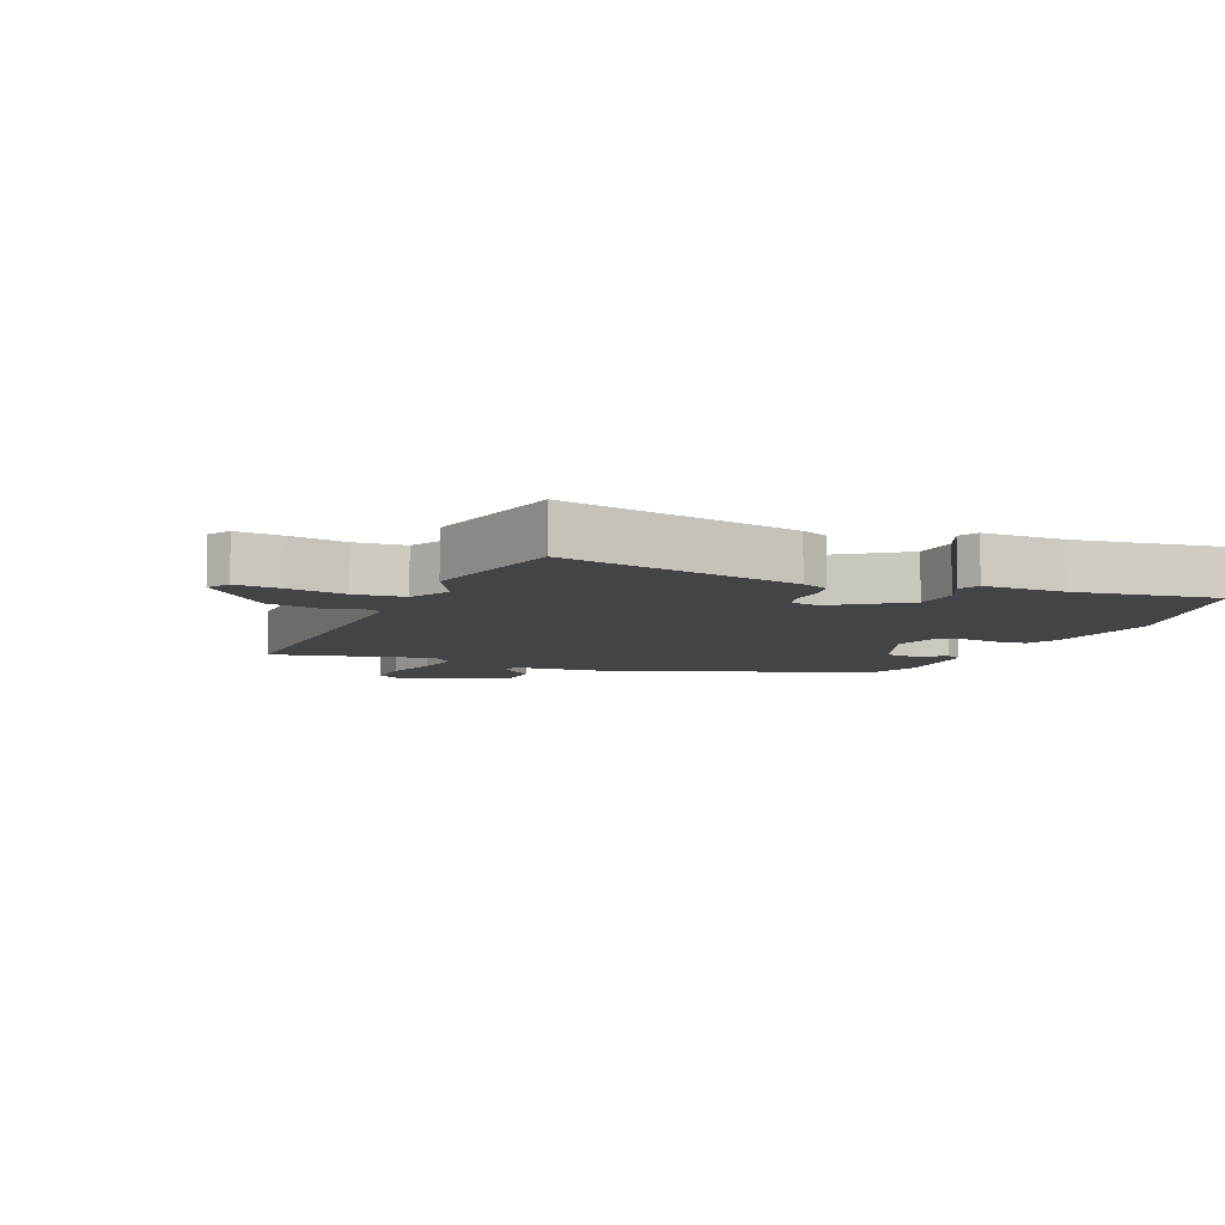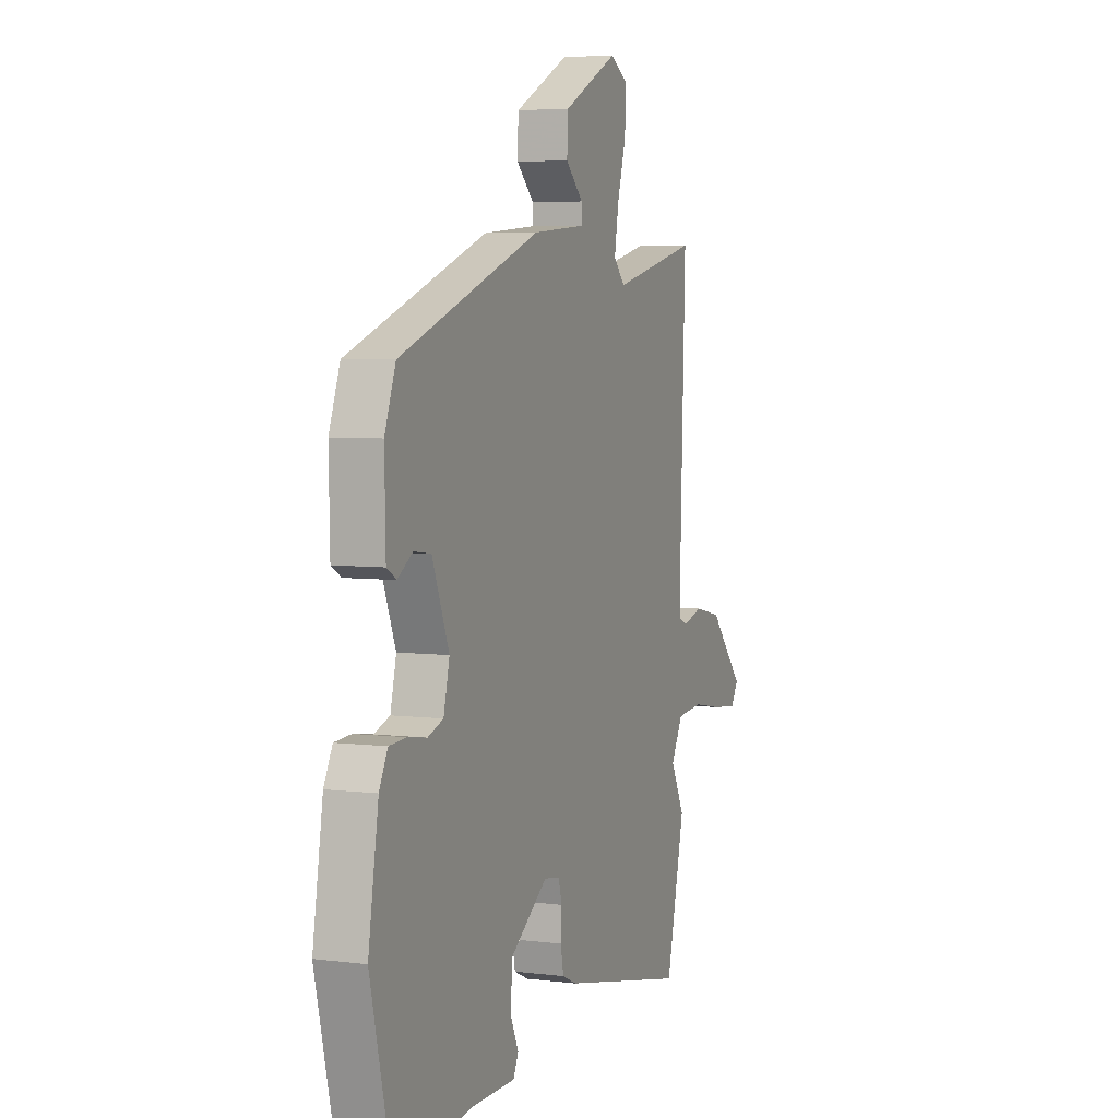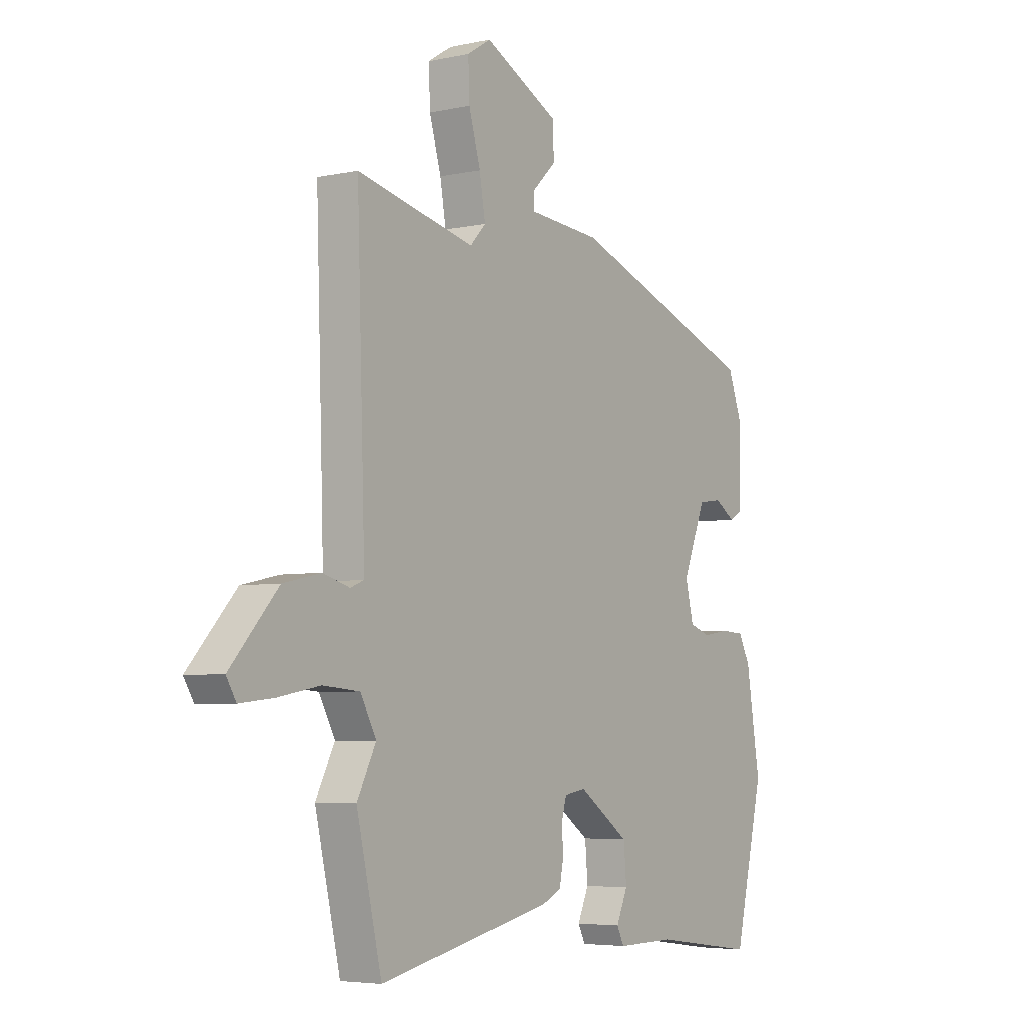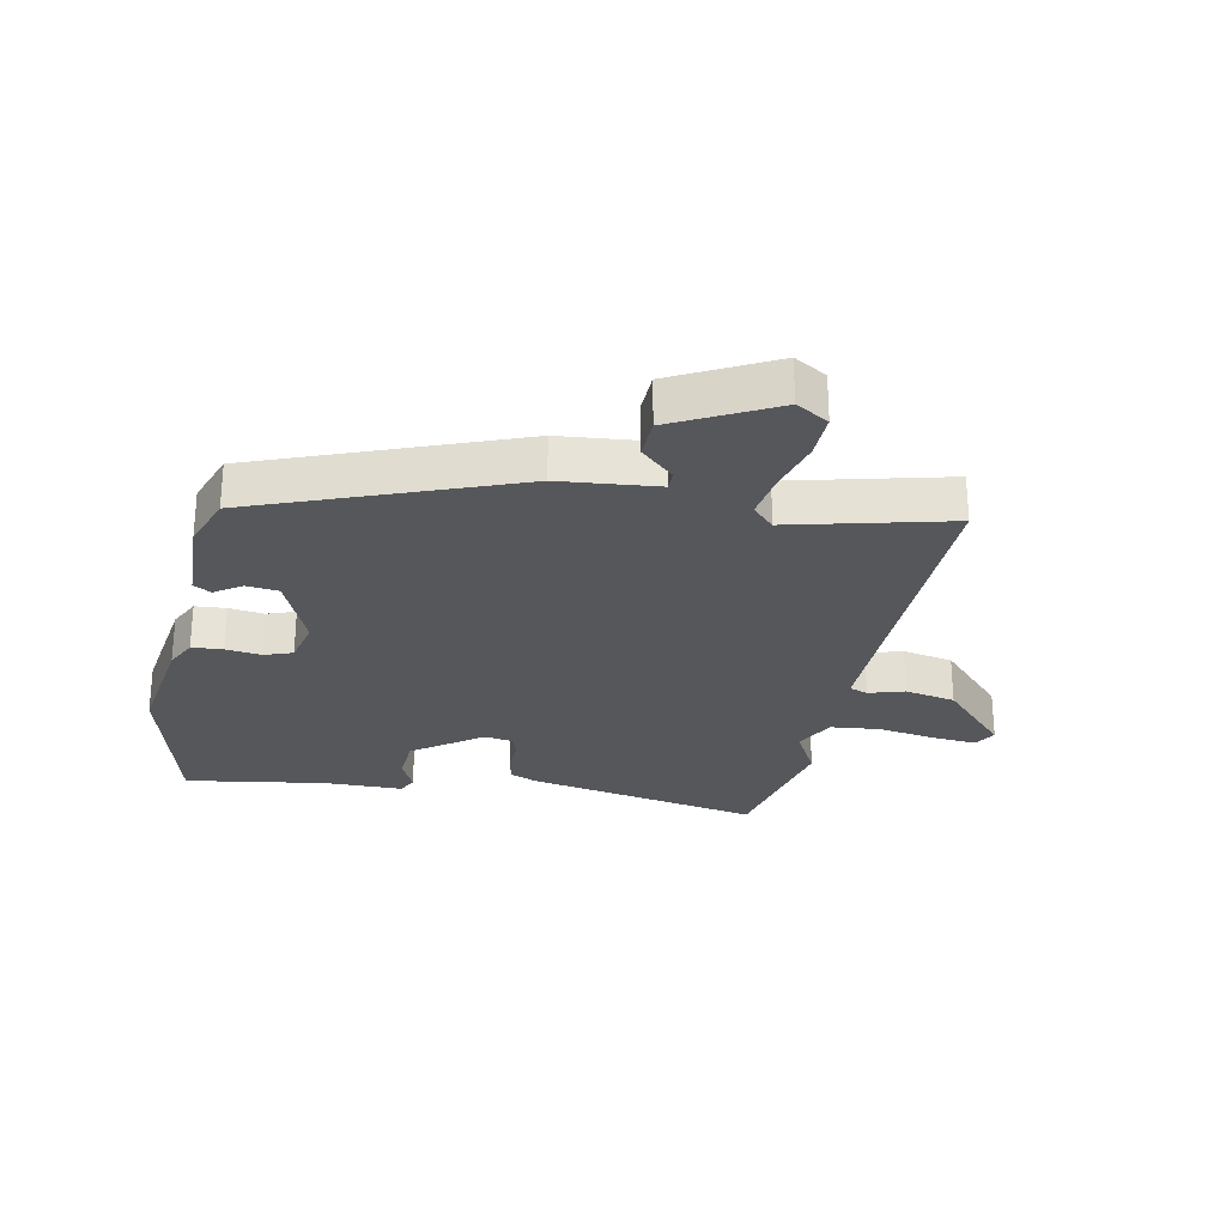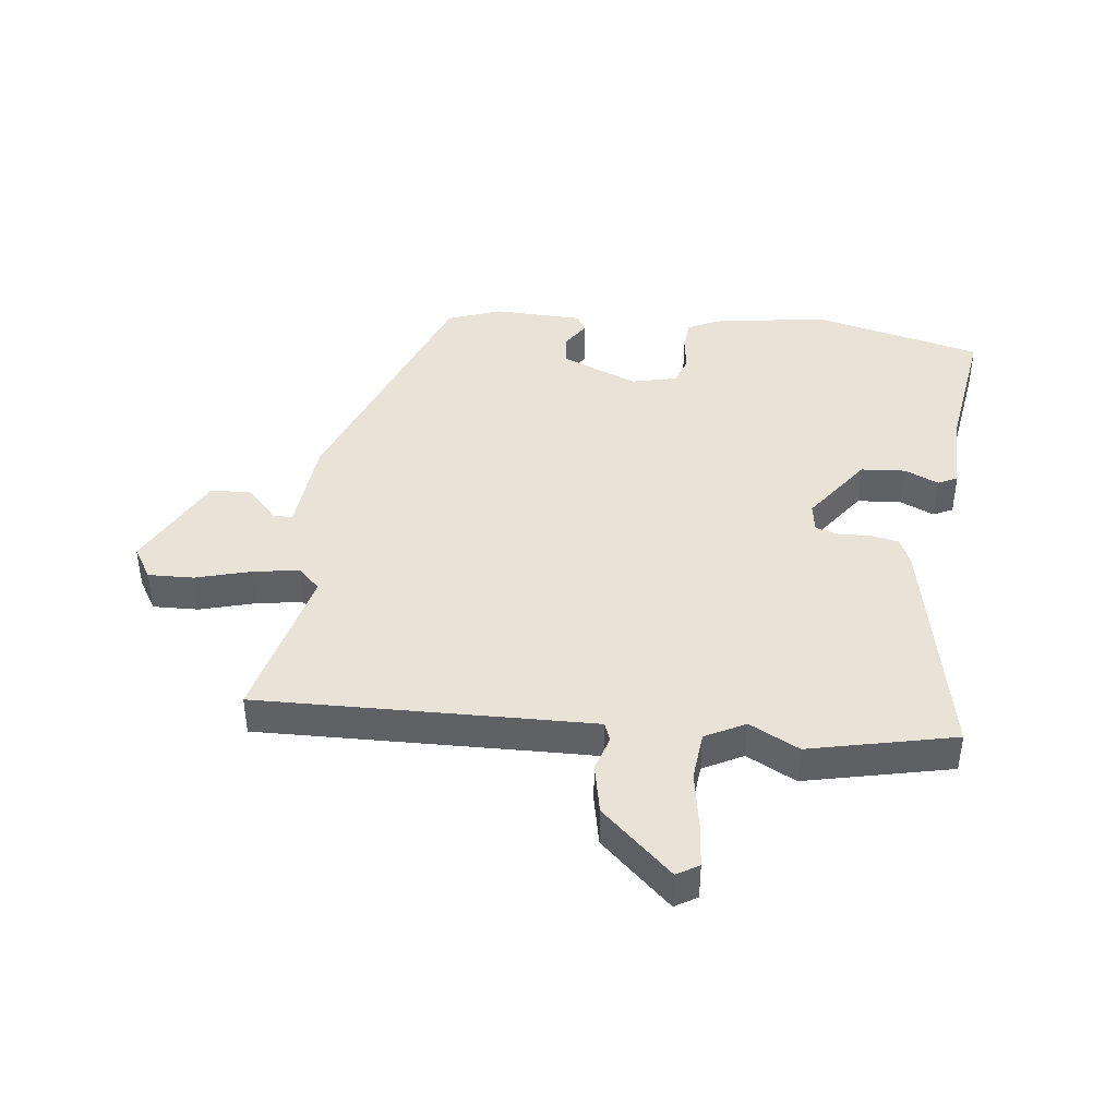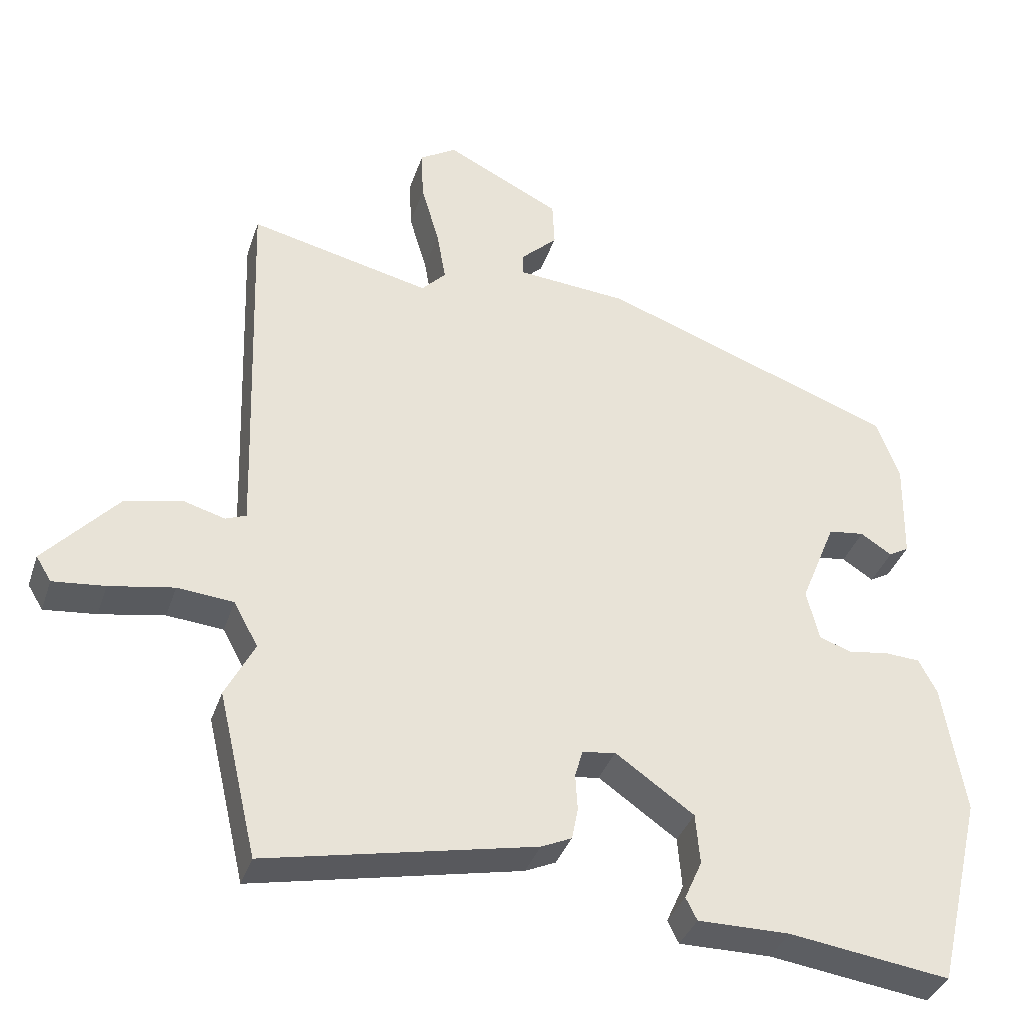
<metadata>
{"format":"obj","ext":"obj","renderer":"f3d","projection":"perspective","resolution":1024,"background":"white","views":[{"elev":-7.9,"azim":157.4,"up":"+Y"},{"elev":5.2,"azim":-68.5,"up":"+Z"},{"elev":-4.9,"azim":124.4,"up":"+Z"},{"elev":-27.0,"azim":-10.4,"up":"+Y"},{"elev":41.9,"azim":97.3,"up":"+Y"},{"elev":-36.7,"azim":162.5,"up":"+Z"}]}
</metadata>
<code>
v -0.463 0.07 0.378
v -0.038 0.07 0.532
v 0.123 0.07 0.545
v 0.123 0.07 0.577
v 0.07 0.07 0.628
v 0.073 0.07 0.695
v 0.239 0.07 0.778
v 0.292 0.07 0.745
v 0.289 0.07 0.67
v 0.263 0.07 0.581
v 0.25 0.07 0.505
v 0.285 0.07 0.468
v 0.547 0.07 0.528
v 0.532 0.07 0.082
v 0.529 0.07 -0.021
v 0.559 0.07 -0.033
v 0.618 0.07 -0.016
v 0.701 0.07 -0.034
v 0.807 0.07 -0.151
v 0.785 0.07 -0.187
v 0.71 0.07 -0.179
v 0.617 0.07 -0.162
v 0.536 0.07 -0.169
v 0.501 0.07 -0.234
v 0.543 0.07 -0.316
v 0.487 0.07 -0.555
v 0.101 0.07 -0.473
v 0.057 0.07 -0.453
v 0.048 0.07 -0.407
v 0.051 0.07 -0.355
v 0.04 0.07 -0.316
v -0.008 0.07 -0.308
v -0.121 0.07 -0.387
v -0.127 0.07 -0.46
v -0.102 0.07 -0.516
v -0.118 0.07 -0.548
v -0.25 0.07 -0.547
v -0.481 0.07 -0.579
v -0.547 0.07 -0.301
v -0.516 0.07 -0.111
v -0.49 0.07 -0.061
v -0.439 0.07 -0.058
v -0.381 0.07 -0.067
v -0.334 0.07 -0.051
v -0.316 0.07 0.023
v -0.367 0.07 0.149
v -0.419 0.07 0.156
v -0.464 0.07 0.127
v -0.493 0.07 0.144
v -0.496 0.07 0.29
v -0.463 0 0.378
v -0.038 0 0.532
v 0.123 0 0.545
v 0.123 0 0.577
v 0.07 0 0.628
v 0.073 0 0.695
v 0.239 0 0.778
v 0.292 0 0.745
v 0.289 0 0.67
v 0.263 0 0.581
v 0.25 0 0.505
v 0.285 0 0.468
v 0.547 0 0.528
v 0.532 0 0.082
v 0.529 0 -0.021
v 0.559 0 -0.033
v 0.618 0 -0.016
v 0.701 0 -0.034
v 0.807 0 -0.151
v 0.785 0 -0.187
v 0.71 0 -0.179
v 0.617 0 -0.162
v 0.536 0 -0.169
v 0.501 0 -0.234
v 0.543 0 -0.316
v 0.487 0 -0.555
v 0.101 0 -0.473
v 0.057 0 -0.453
v 0.048 0 -0.407
v 0.051 0 -0.355
v 0.04 0 -0.316
v -0.008 0 -0.308
v -0.121 0 -0.387
v -0.127 0 -0.46
v -0.102 0 -0.516
v -0.118 0 -0.548
v -0.25 0 -0.547
v -0.481 0 -0.579
v -0.547 0 -0.301
v -0.516 0 -0.111
v -0.49 0 -0.061
v -0.439 0 -0.058
v -0.381 0 -0.067
v -0.334 0 -0.051
v -0.316 0 0.023
v -0.367 0 0.149
v -0.419 0 0.156
v -0.464 0 0.127
v -0.493 0 0.144
v -0.496 0 0.29
f 47 48 49 50
f 46 47 50 1
f 40 41 42 43
f 38 39 40 43
f 37 38 43 44
f 34 35 36 37
f 33 34 37 44
f 32 33 44 45
f 27 28 29 30
f 27 30 31
f 24 25 26 27
f 23 24 27 31
f 19 20 21 22
f 17 18 19 22
f 16 17 22 23
f 15 16 23 31
f 12 13 14
f 11 12 14 15
f 7 8 9 10
f 7 10 11
f 4 5 6 7
f 3 4 7 11
f 46 1 2 3
f 31 32 45 46
f 15 31 46
f 3 11 15 46
f 100 99 98 97
f 51 100 97 96
f 93 92 91 90
f 93 90 89 88
f 94 93 88 87
f 87 86 85 84
f 94 87 84 83
f 95 94 83 82
f 80 79 78 77
f 81 80 77
f 77 76 75 74
f 81 77 74 73
f 72 71 70 69
f 72 69 68 67
f 73 72 67 66
f 81 73 66 65
f 64 63 62
f 65 64 62 61
f 60 59 58 57
f 61 60 57
f 57 56 55 54
f 61 57 54 53
f 53 52 51 96
f 96 95 82 81
f 96 81 65
f 96 65 61 53
f 1 51 52 2
f 2 52 53 3
f 3 53 54 4
f 4 54 55 5
f 5 55 56 6
f 6 56 57 7
f 7 57 58 8
f 8 58 59 9
f 9 59 60 10
f 10 60 61 11
f 11 61 62 12
f 12 62 63 13
f 13 63 64 14
f 14 64 65 15
f 15 65 66 16
f 16 66 67 17
f 17 67 68 18
f 18 68 69 19
f 19 69 70 20
f 20 70 71 21
f 21 71 72 22
f 22 72 73 23
f 23 73 74 24
f 24 74 75 25
f 25 75 76 26
f 26 76 77 27
f 27 77 78 28
f 28 78 79 29
f 29 79 80 30
f 30 80 81 31
f 31 81 82 32
f 32 82 83 33
f 33 83 84 34
f 34 84 85 35
f 35 85 86 36
f 36 86 87 37
f 37 87 88 38
f 38 88 89 39
f 39 89 90 40
f 40 90 91 41
f 41 91 92 42
f 42 92 93 43
f 43 93 94 44
f 44 94 95 45
f 45 95 96 46
f 46 96 97 47
f 47 97 98 48
f 48 98 99 49
f 49 99 100 50
f 50 100 51 1

</code>
